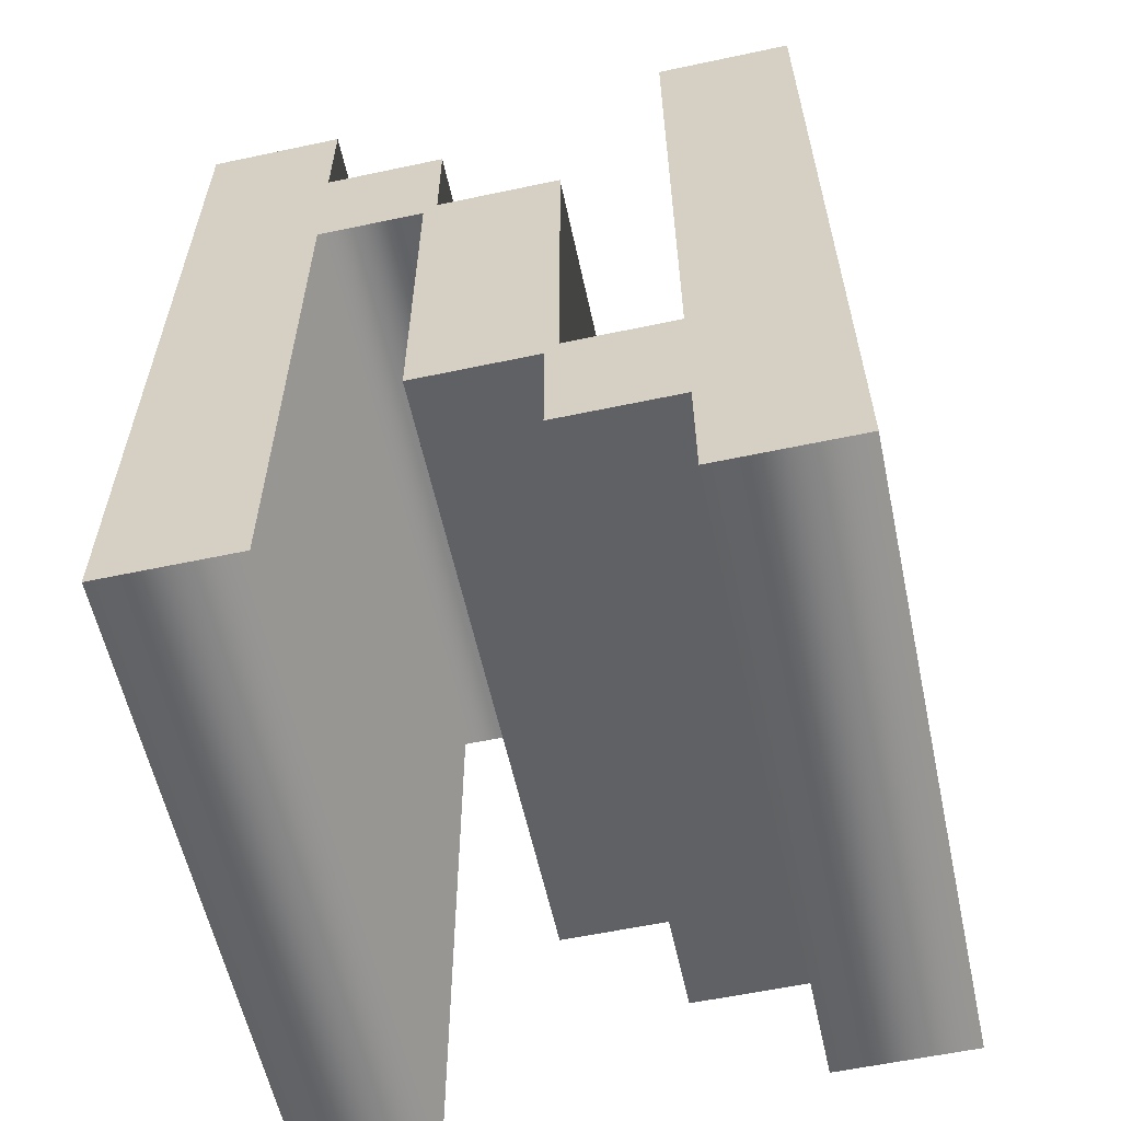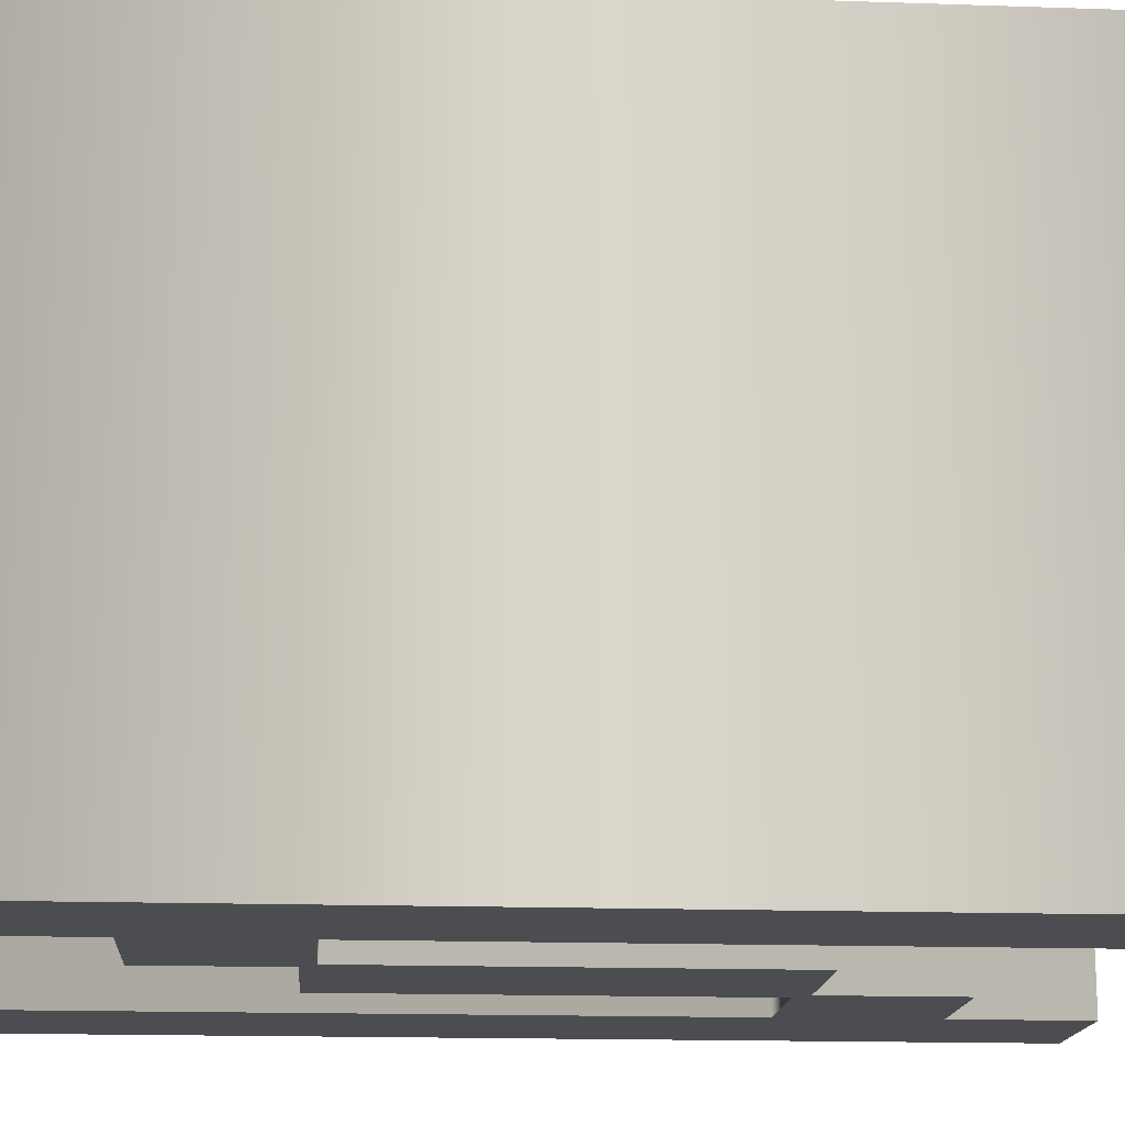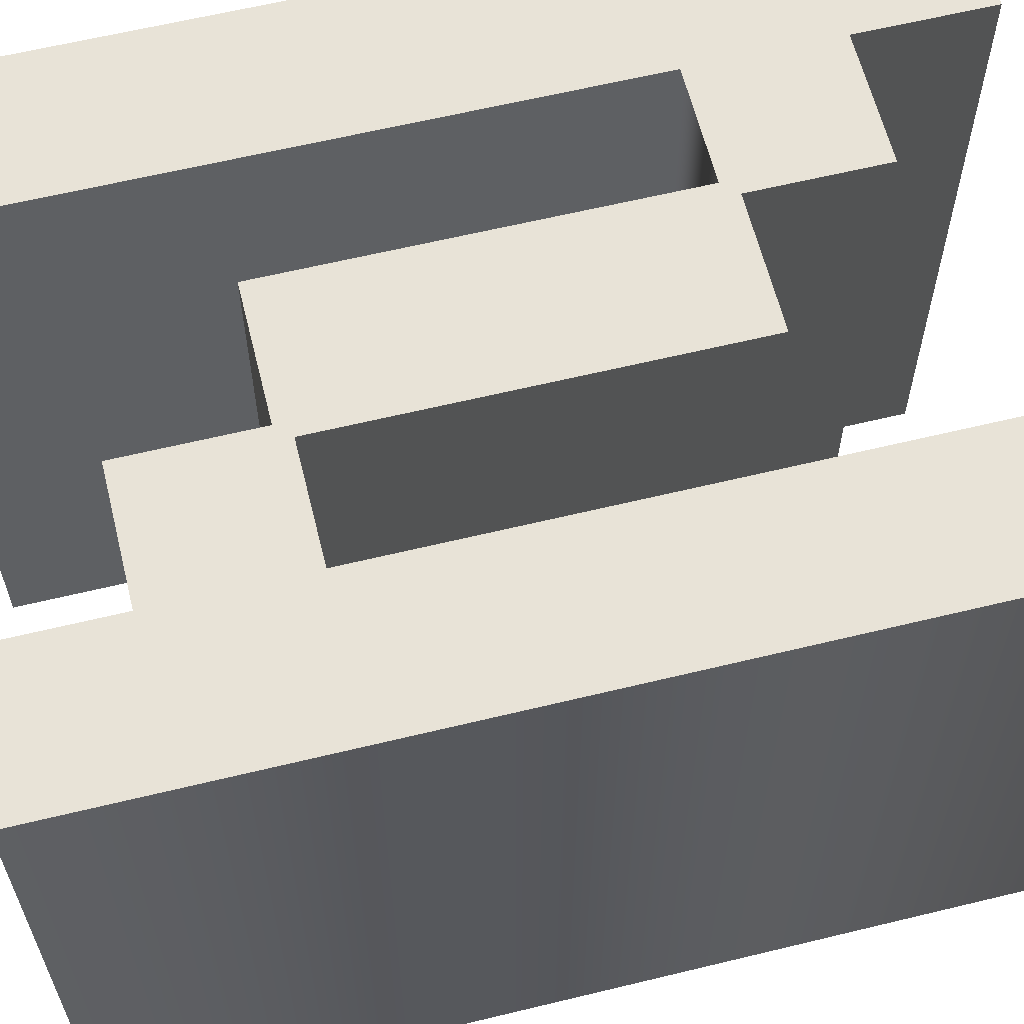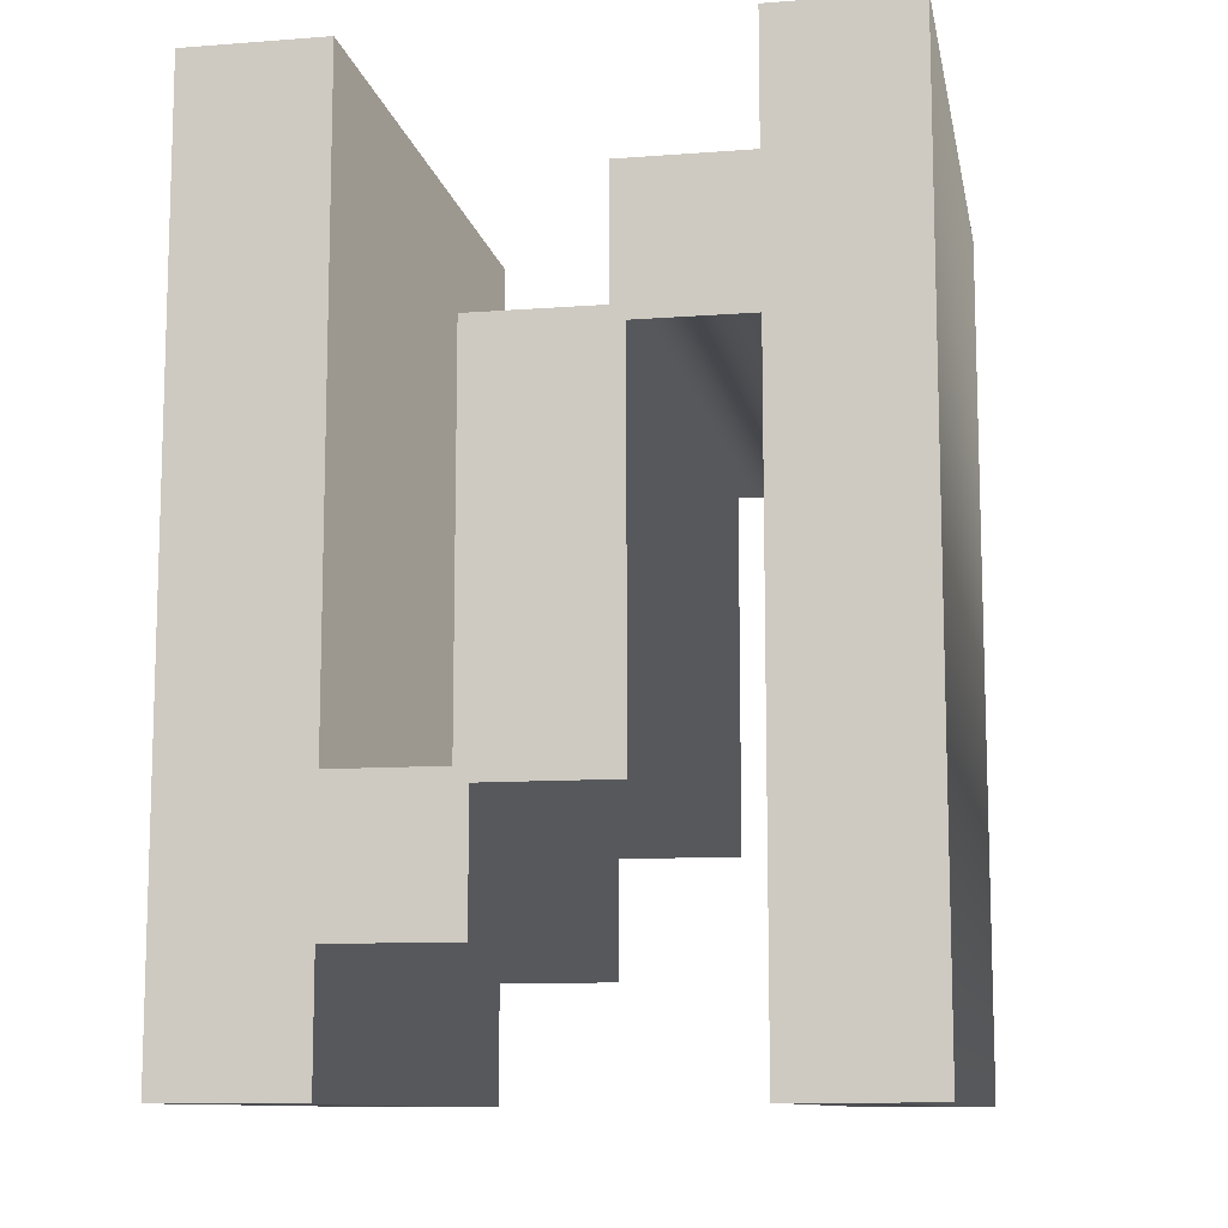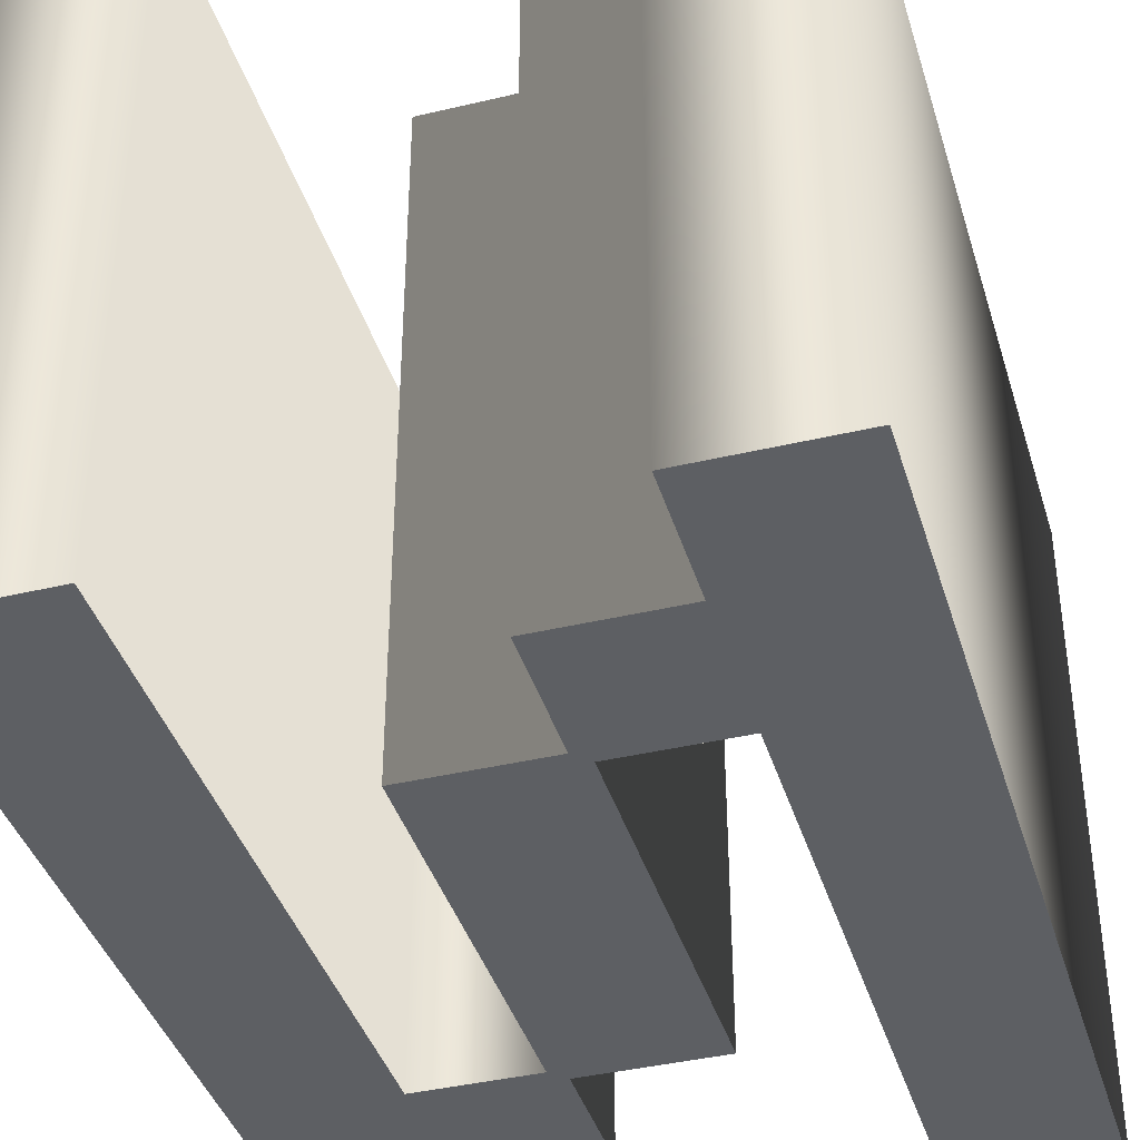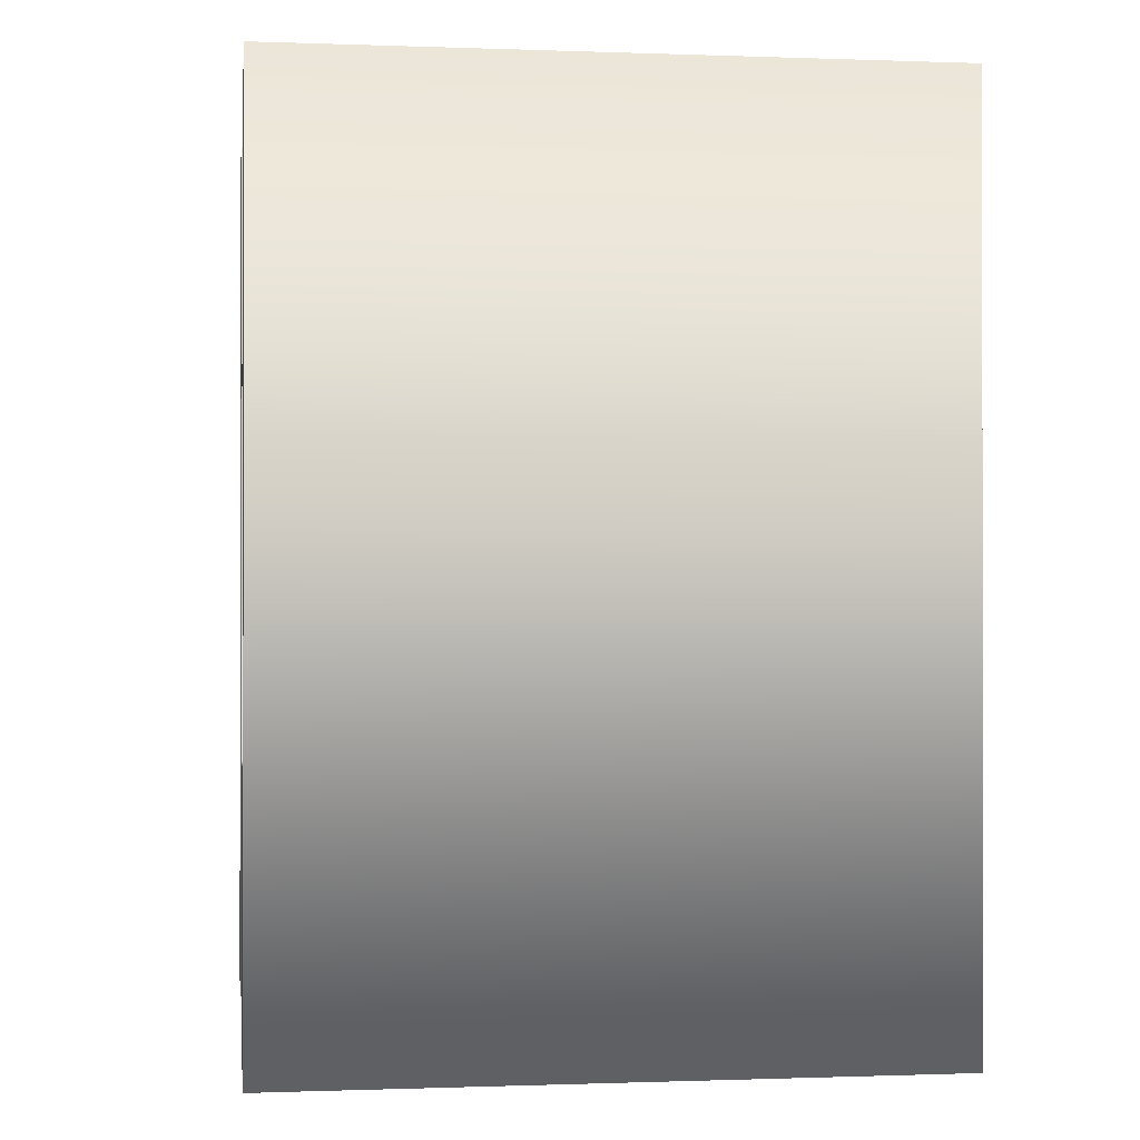
<metadata>
{"format":"obj","ext":"obj","renderer":"f3d","projection":"perspective","resolution":1024,"background":"white","views":[{"elev":-59.0,"azim":12.3,"up":"+Y"},{"elev":-15.9,"azim":-94.1,"up":"+Z"},{"elev":61.8,"azim":76.1,"up":"+Z"},{"elev":-10.7,"azim":-169.3,"up":"+Y"},{"elev":-39.8,"azim":16.4,"up":"+Z"},{"elev":-0.5,"azim":82.2,"up":"+Y"}]}
</metadata>
<code>
o Text.003
v -0.1127 -0.2755 0.2
v -0.1992 -0.2755 0.2
v -0.1992 0.2755 0.2
v -0.1127 0.2755 0.2
v -0.1127 0.1975 0.2
v -0.03556 0.1975 0.2
v -0.03556 0.1204 0.2
v 0.04327 0.1204 0.2
v 0.04327 -0.1118 0.2
v 0.1118 -0.1118 0.2
v 0.1118 0.2755 0.2
v 0.1992 0.2755 0.2
v 0.1992 -0.2755 0.2
v 0.1118 -0.2755 0.2
v 0.1118 -0.1984 0.2
v 0.0347 -0.1984 0.2
v 0.0347 -0.1204 0.2
v -0.04413 -0.1204 0.2
v -0.04413 0.1118 0.2
v -0.1127 0.1118 0.2
v -0.1127 -0.2755 -0.2
v -0.1992 -0.2755 -0.2
v -0.1992 0.2755 -0.2
v -0.1127 0.2755 -0.2
v -0.1127 0.1975 -0.2
v -0.03556 0.1975 -0.2
v -0.03556 0.1204 -0.2
v 0.04327 0.1204 -0.2
v 0.04327 -0.1118 -0.2
v 0.1118 -0.1118 -0.2
v 0.1118 0.2755 -0.2
v 0.1992 0.2755 -0.2
v 0.1992 -0.2755 -0.2
v 0.1118 -0.2755 -0.2
v 0.1118 -0.1984 -0.2
v 0.0347 -0.1984 -0.2
v 0.0347 -0.1204 -0.2
v -0.04413 -0.1204 -0.2
v -0.04413 0.1118 -0.2
v -0.1127 0.1118 -0.2
v -0.1127 -0.2755 -0.2
v -0.1127 -0.2755 0.2
v -0.1992 -0.2755 -0.2
v -0.1992 -0.2755 0.2
v -0.1992 0.2755 -0.2
v -0.1992 0.2755 0.2
v -0.1127 0.2755 -0.2
v -0.1127 0.2755 0.2
v -0.1127 0.1975 -0.2
v -0.1127 0.1975 0.2
v -0.03556 0.1975 -0.2
v -0.03556 0.1975 0.2
v -0.03556 0.1204 -0.2
v -0.03556 0.1204 0.2
v 0.04327 0.1204 -0.2
v 0.04327 0.1204 0.2
v 0.04327 -0.1118 -0.2
v 0.04327 -0.1118 0.2
v 0.1118 -0.1118 -0.2
v 0.1118 -0.1118 0.2
v 0.1118 0.2755 -0.2
v 0.1118 0.2755 0.2
v 0.1992 0.2755 -0.2
v 0.1992 0.2755 0.2
v 0.1992 -0.2755 -0.2
v 0.1992 -0.2755 0.2
v 0.1118 -0.2755 -0.2
v 0.1118 -0.2755 0.2
v 0.1118 -0.1984 -0.2
v 0.1118 -0.1984 0.2
v 0.0347 -0.1984 -0.2
v 0.0347 -0.1984 0.2
v 0.0347 -0.1204 -0.2
v 0.0347 -0.1204 0.2
v -0.04413 -0.1204 -0.2
v -0.04413 -0.1204 0.2
v -0.04413 0.1118 -0.2
v -0.04413 0.1118 0.2
v -0.1127 0.1118 -0.2
v -0.1127 0.1118 0.2
f 2 4 3
f 2 5 4
f 10 12 11
f 10 13 12
f 2 20 5
f 20 6 5
f 20 7 6
f 20 8 7
f 20 19 8
f 19 9 8
f 2 1 20
f 18 9 19
f 18 10 9
f 18 17 10
f 17 13 10
f 16 15 17
f 15 13 17
f 14 13 15
f 22 23 24
f 22 24 25
f 30 31 32
f 30 32 33
f 22 25 40
f 40 25 26
f 40 26 27
f 40 27 28
f 40 28 39
f 39 28 29
f 22 40 21
f 38 39 29
f 38 29 30
f 38 30 37
f 37 30 33
f 36 37 35
f 35 37 33
f 34 35 33
f 42 44 43 41
f 44 46 45 43
f 46 48 47 45
f 48 50 49 47
f 50 52 51 49
f 52 54 53 51
f 54 56 55 53
f 56 58 57 55
f 58 60 59 57
f 60 62 61 59
f 62 64 63 61
f 64 66 65 63
f 66 68 67 65
f 68 70 69 67
f 70 72 71 69
f 72 74 73 71
f 74 76 75 73
f 76 78 77 75
f 78 80 79 77
f 80 42 41 79

</code>
